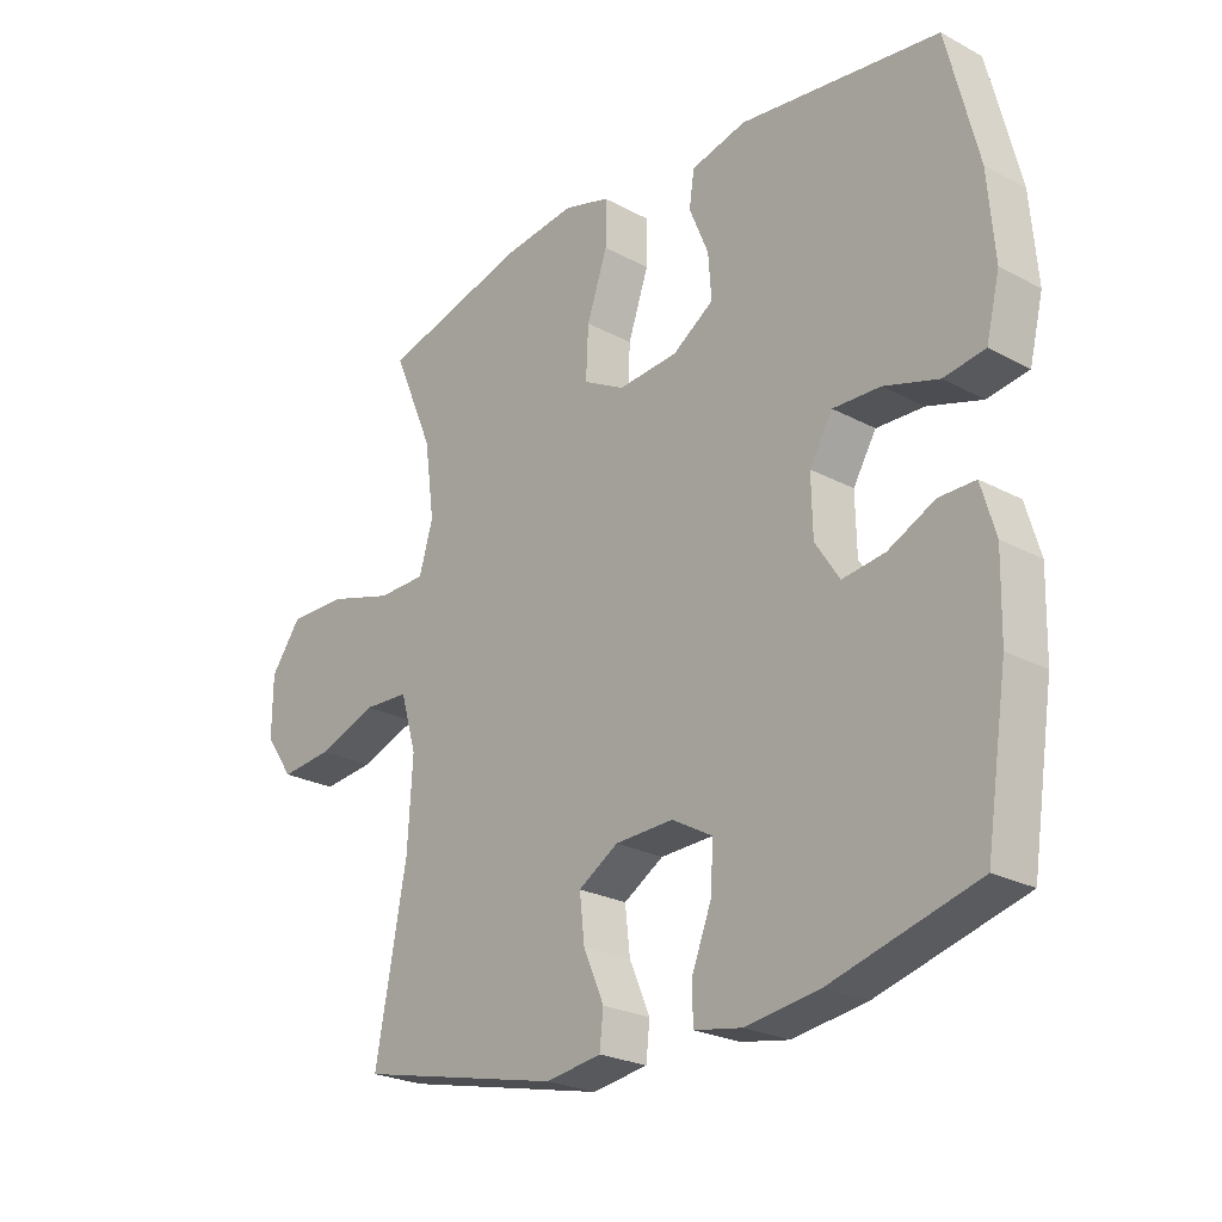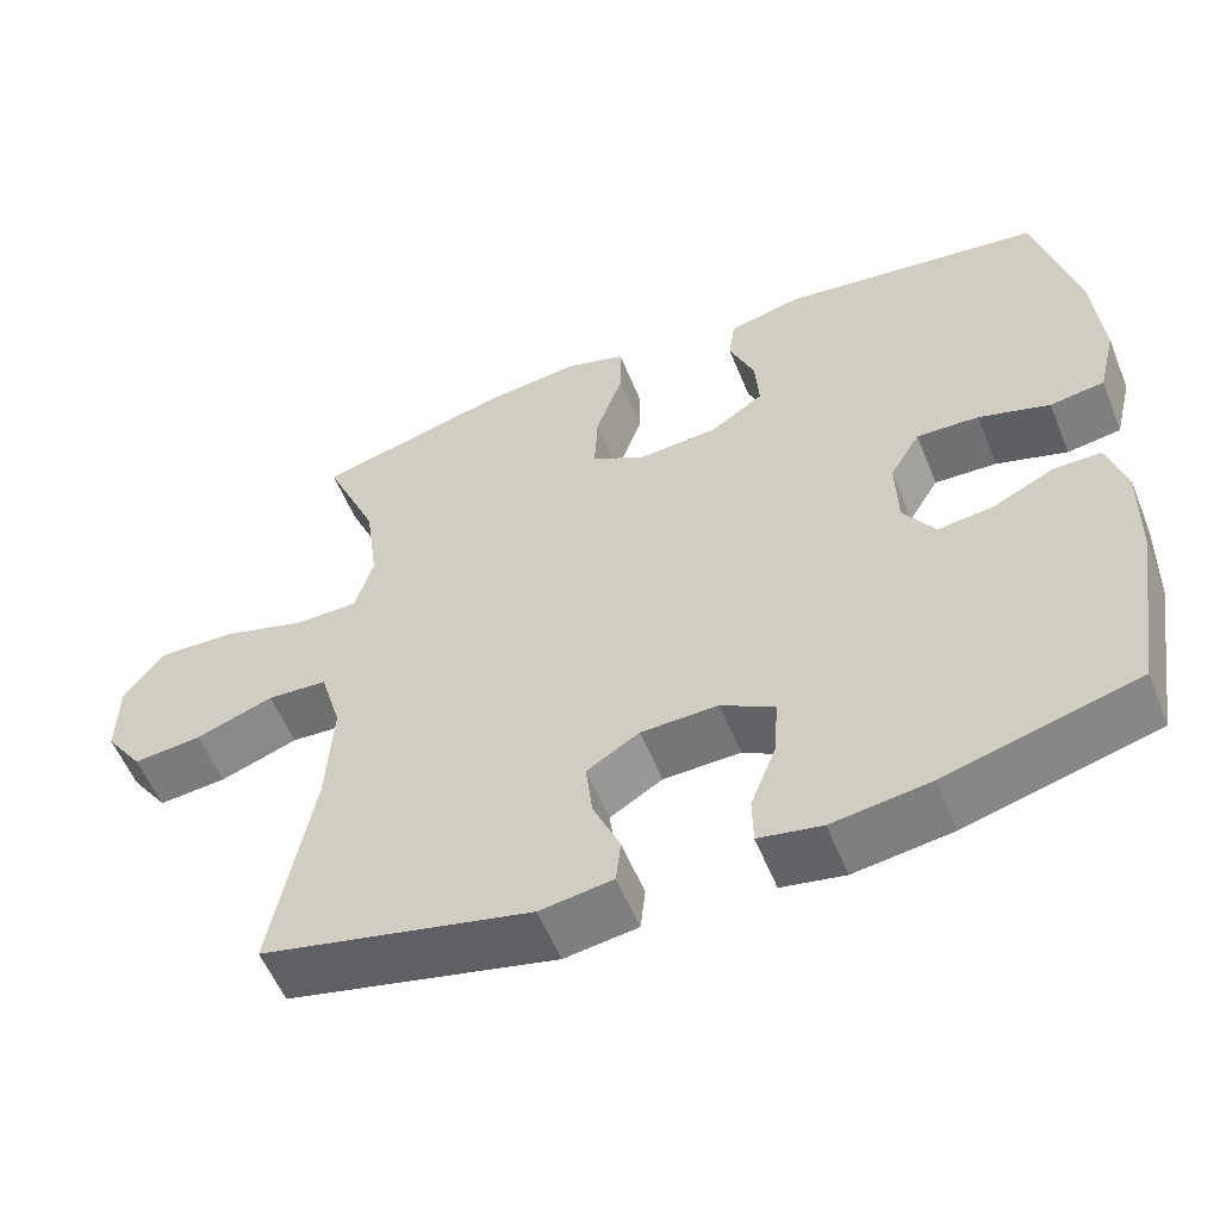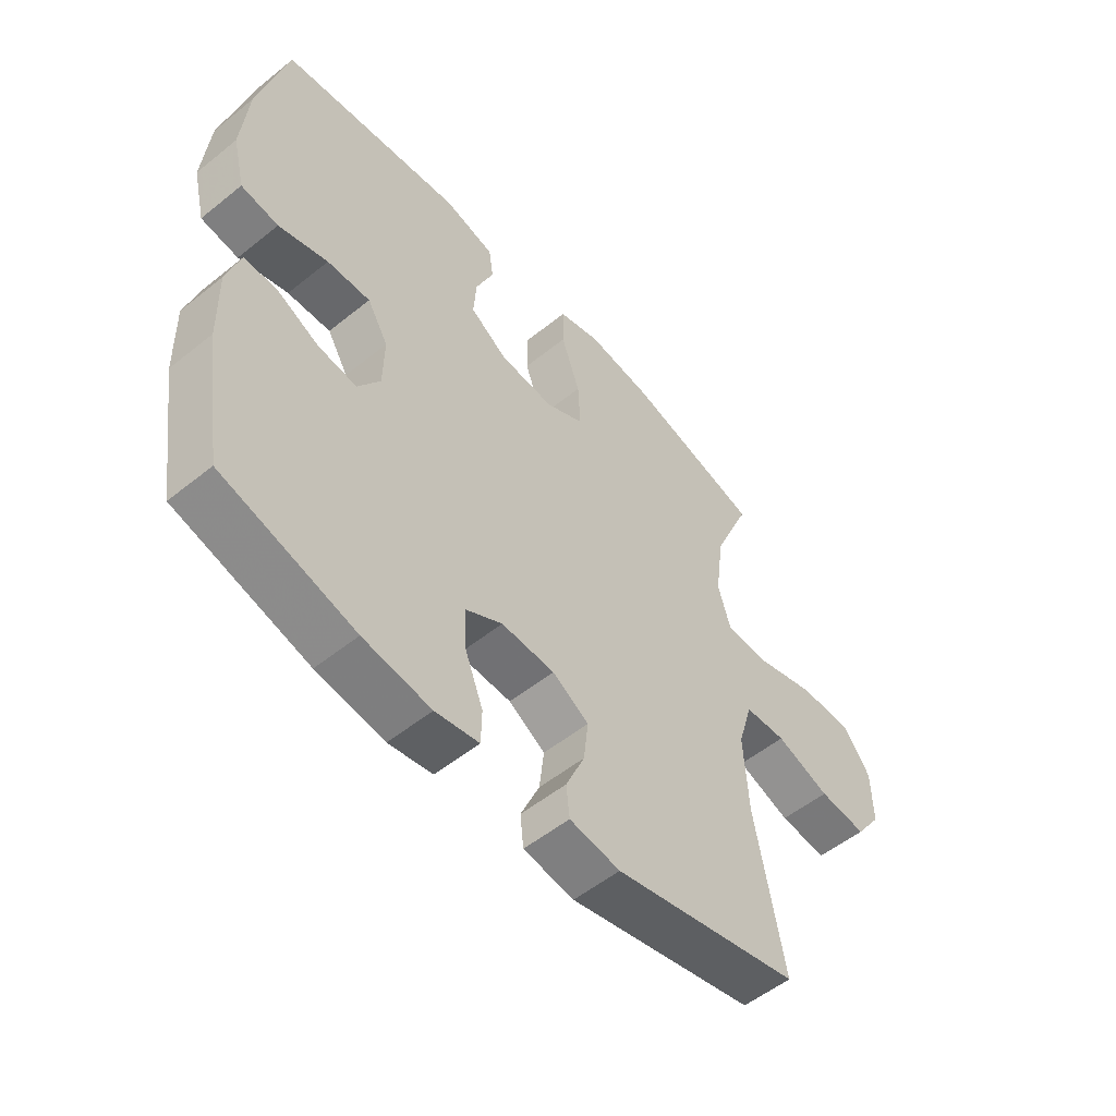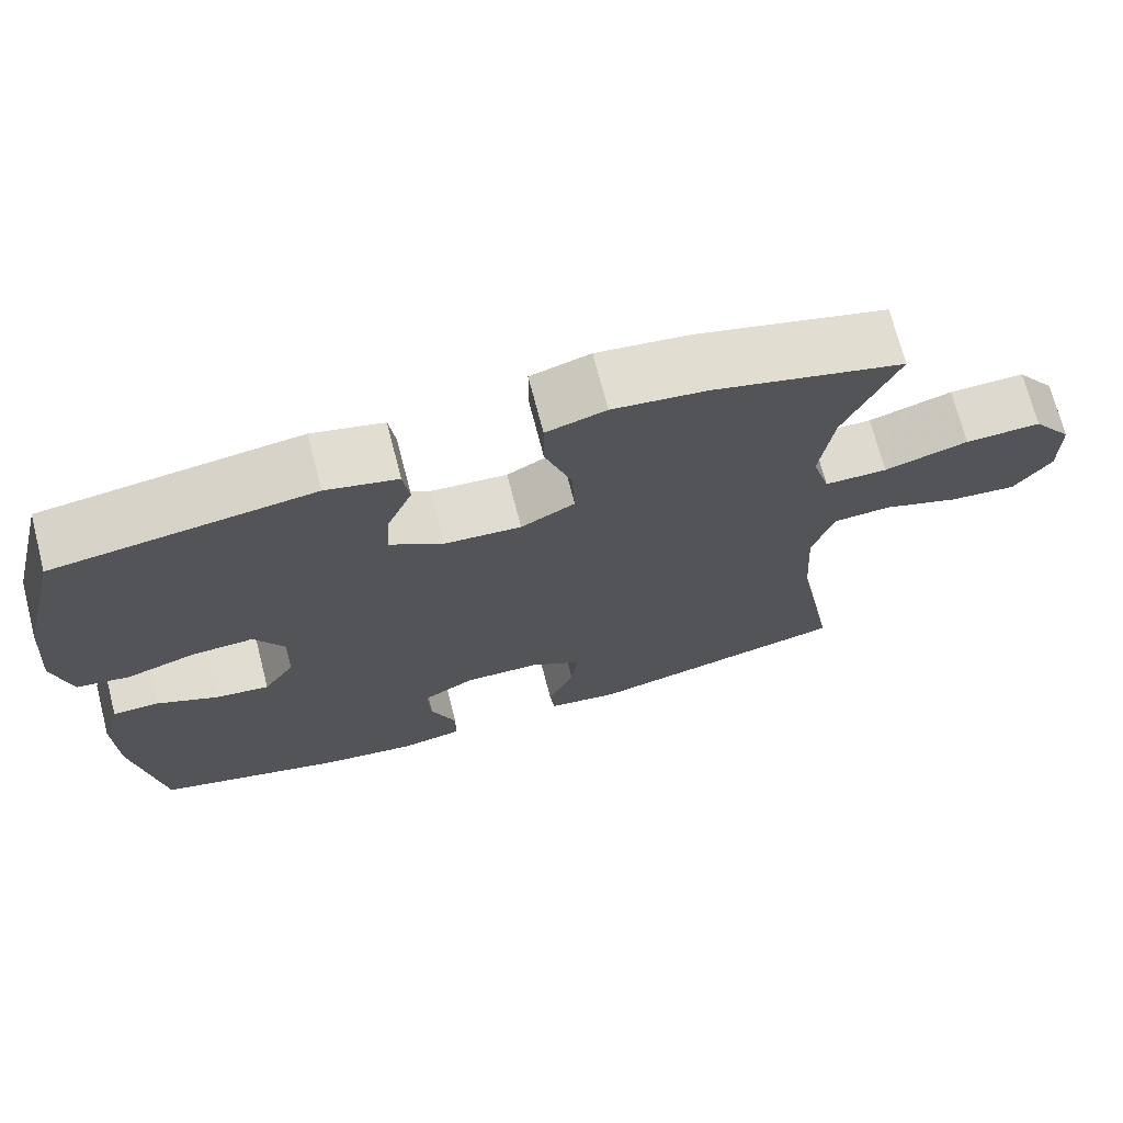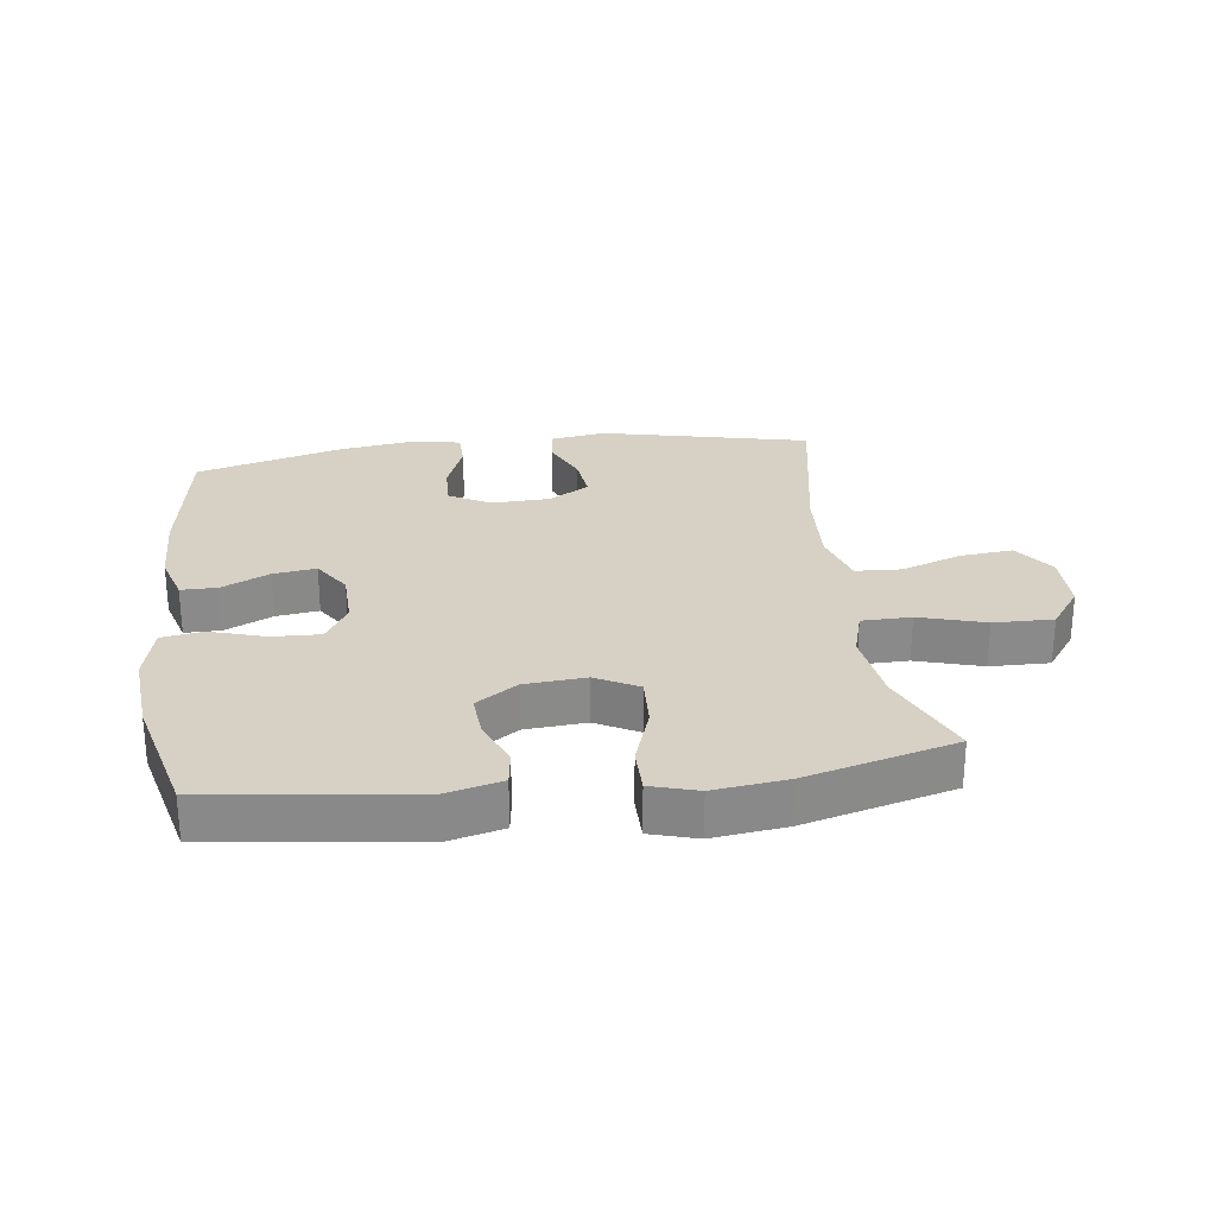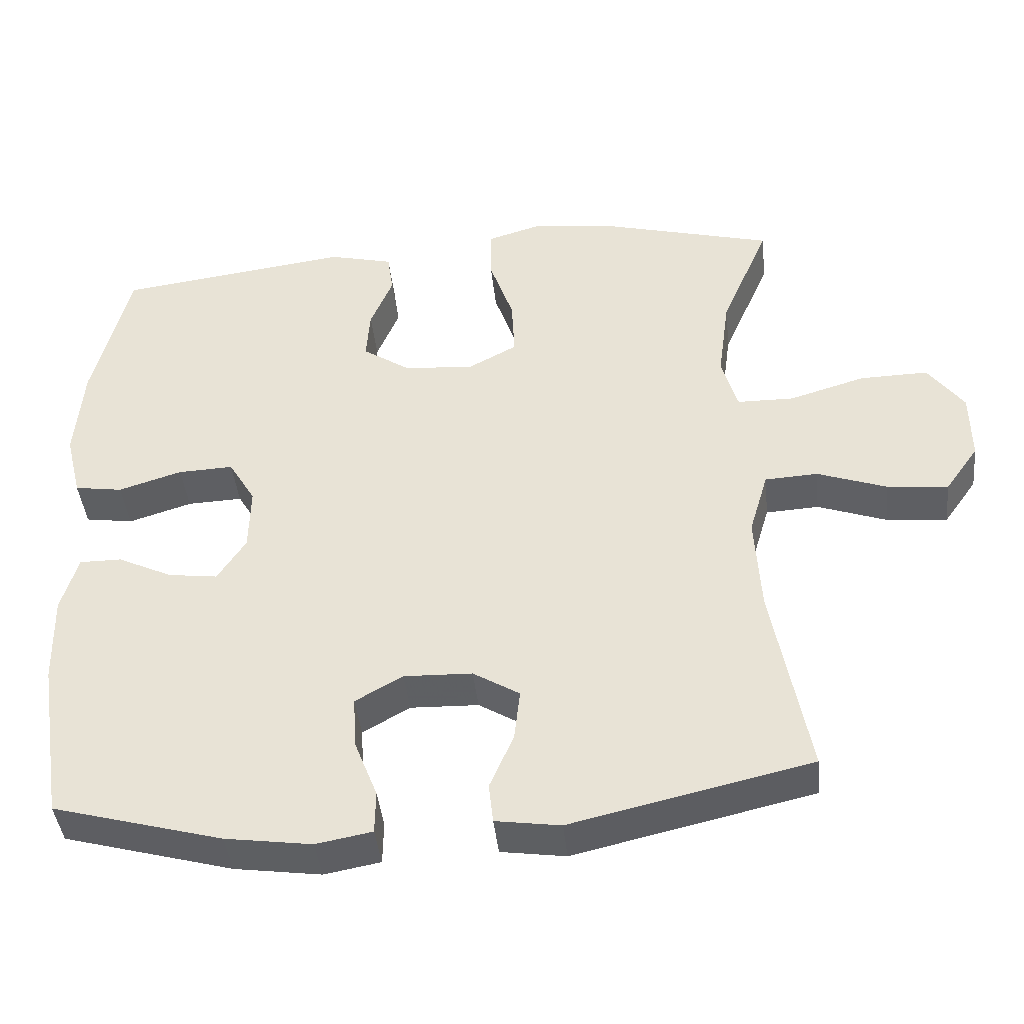
<metadata>
{"format":"obj","ext":"obj","renderer":"f3d","projection":"perspective","resolution":1024,"background":"white","views":[{"elev":-24.4,"azim":-131.4,"up":"+Z"},{"elev":-56.1,"azim":-158.1,"up":"+Z"},{"elev":-54.1,"azim":-49.5,"up":"+Z"},{"elev":71.0,"azim":-14.5,"up":"+Z"},{"elev":26.9,"azim":-7.5,"up":"+Y"},{"elev":-42.1,"azim":6.0,"up":"+Z"}]}
</metadata>
<code>
v 0.5 0.07 0.5
v 0.434 0.07 0.346
v 0.418 0.07 0.228
v 0.44 0.07 0.152
v 0.518 0.07 0.151
v 0.622 0.07 0.182
v 0.716 0.07 0.184
v 0.765 0.07 0.117
v 0.766 0.07 0.021
v 0.72 0.07 -0.044
v 0.636 0.07 -0.036
v 0.541 0.07 -0.002
v 0.468 0.07 -0.006
v 0.442 0.07 -0.094
v 0.45 0.07 -0.23
v 0.5 0.07 -0.5
v 0.171 0.07 -0.575
v 0.082 0.07 -0.562
v 0.076 0.07 -0.507
v 0.109 0.07 -0.431
v 0.117 0.07 -0.36
v 0.053 0.07 -0.321
v -0.041 0.07 -0.318
v -0.106 0.07 -0.355
v -0.102 0.07 -0.426
v -0.07 0.07 -0.508
v -0.071 0.07 -0.567
v -0.148 0.07 -0.581
v -0.267 0.07 -0.564
v -0.5 0.07 -0.5
v -0.535 0.07 -0.274
v -0.538 0.07 -0.15
v -0.515 0.07 -0.072
v -0.457 0.07 -0.072
v -0.382 0.07 -0.108
v -0.314 0.07 -0.117
v -0.275 0.07 -0.057
v -0.273 0.07 0.033
v -0.31 0.07 0.095
v -0.386 0.07 0.092
v -0.473 0.07 0.065
v -0.539 0.07 0.075
v -0.561 0.07 0.165
v -0.55 0.07 0.298
v -0.5 0.07 0.5
v -0.18 0.07 0.542
v -0.091 0.07 0.52
v -0.083 0.07 0.464
v -0.114 0.07 0.389
v -0.119 0.07 0.319
v -0.053 0.07 0.275
v 0.043 0.07 0.268
v 0.11 0.07 0.304
v 0.106 0.07 0.386
v 0.073 0.07 0.482
v 0.073 0.07 0.555
v 0.147 0.07 0.577
v 0.263 0.07 0.563
v 0.5 0 0.5
v 0.434 0 0.346
v 0.418 0 0.228
v 0.44 0 0.152
v 0.518 0 0.151
v 0.622 0 0.182
v 0.716 0 0.184
v 0.765 0 0.117
v 0.766 0 0.021
v 0.72 0 -0.044
v 0.636 0 -0.036
v 0.541 0 -0.002
v 0.468 0 -0.006
v 0.442 0 -0.094
v 0.45 0 -0.23
v 0.5 0 -0.5
v 0.171 0 -0.575
v 0.082 0 -0.562
v 0.076 0 -0.507
v 0.109 0 -0.431
v 0.117 0 -0.36
v 0.053 0 -0.321
v -0.041 0 -0.318
v -0.106 0 -0.355
v -0.102 0 -0.426
v -0.07 0 -0.508
v -0.071 0 -0.567
v -0.148 0 -0.581
v -0.267 0 -0.564
v -0.5 0 -0.5
v -0.535 0 -0.274
v -0.538 0 -0.15
v -0.515 0 -0.072
v -0.457 0 -0.072
v -0.382 0 -0.108
v -0.314 0 -0.117
v -0.275 0 -0.057
v -0.273 0 0.033
v -0.31 0 0.095
v -0.386 0 0.092
v -0.473 0 0.065
v -0.539 0 0.075
v -0.561 0 0.165
v -0.55 0 0.298
v -0.5 0 0.5
v -0.18 0 0.542
v -0.091 0 0.52
v -0.083 0 0.464
v -0.114 0 0.389
v -0.119 0 0.319
v -0.053 0 0.275
v 0.043 0 0.268
v 0.11 0 0.304
v 0.106 0 0.386
v 0.073 0 0.482
v 0.073 0 0.555
v 0.147 0 0.577
v 0.263 0 0.563
f 58 1 2
f 57 58 2
f 56 57 2
f 55 56 2
f 54 55 2
f 53 54 2 3
f 52 53 3 4
f 51 52 4
f 47 48 49
f 46 47 49
f 45 46 49
f 44 45 49
f 43 44 49
f 42 43 49
f 41 42 49
f 40 41 49
f 39 40 49 50
f 38 39 50 51
f 33 34 35
f 32 33 35
f 31 32 35
f 30 31 35
f 29 30 35
f 28 29 35
f 27 28 35
f 26 27 35
f 25 26 35
f 24 25 35 36
f 23 24 36 37
f 18 19 20
f 17 18 20
f 16 17 20
f 15 16 20
f 14 15 20 21
f 13 14 21 22
f 10 11 12
f 9 10 12
f 8 9 12
f 7 8 12
f 6 7 12
f 5 6 12
f 4 5 12 13
f 37 38 51
f 23 37 51
f 22 23 51
f 13 22 51
f 4 13 51
f 60 59 116
f 60 116 115
f 60 115 114
f 60 114 113
f 60 113 112
f 61 60 112 111
f 62 61 111 110
f 62 110 109
f 107 106 105
f 107 105 104
f 107 104 103
f 107 103 102
f 107 102 101
f 107 101 100
f 107 100 99
f 107 99 98
f 108 107 98 97
f 109 108 97 96
f 93 92 91
f 93 91 90
f 93 90 89
f 93 89 88
f 93 88 87
f 93 87 86
f 93 86 85
f 93 85 84
f 93 84 83
f 94 93 83 82
f 95 94 82 81
f 78 77 76
f 78 76 75
f 78 75 74
f 78 74 73
f 79 78 73 72
f 80 79 72 71
f 70 69 68
f 70 68 67
f 70 67 66
f 70 66 65
f 70 65 64
f 70 64 63
f 71 70 63 62
f 109 96 95
f 109 95 81
f 109 81 80
f 109 80 71
f 109 71 62
f 1 59 60 2
f 2 60 61 3
f 3 61 62 4
f 4 62 63 5
f 5 63 64 6
f 6 64 65 7
f 7 65 66 8
f 8 66 67 9
f 9 67 68 10
f 10 68 69 11
f 11 69 70 12
f 12 70 71 13
f 13 71 72 14
f 14 72 73 15
f 15 73 74 16
f 16 74 75 17
f 17 75 76 18
f 18 76 77 19
f 19 77 78 20
f 20 78 79 21
f 21 79 80 22
f 22 80 81 23
f 23 81 82 24
f 24 82 83 25
f 25 83 84 26
f 26 84 85 27
f 27 85 86 28
f 28 86 87 29
f 29 87 88 30
f 30 88 89 31
f 31 89 90 32
f 32 90 91 33
f 33 91 92 34
f 34 92 93 35
f 35 93 94 36
f 36 94 95 37
f 37 95 96 38
f 38 96 97 39
f 39 97 98 40
f 40 98 99 41
f 41 99 100 42
f 42 100 101 43
f 43 101 102 44
f 44 102 103 45
f 45 103 104 46
f 46 104 105 47
f 47 105 106 48
f 48 106 107 49
f 49 107 108 50
f 50 108 109 51
f 51 109 110 52
f 52 110 111 53
f 53 111 112 54
f 54 112 113 55
f 55 113 114 56
f 56 114 115 57
f 57 115 116 58
f 58 116 59 1

</code>
